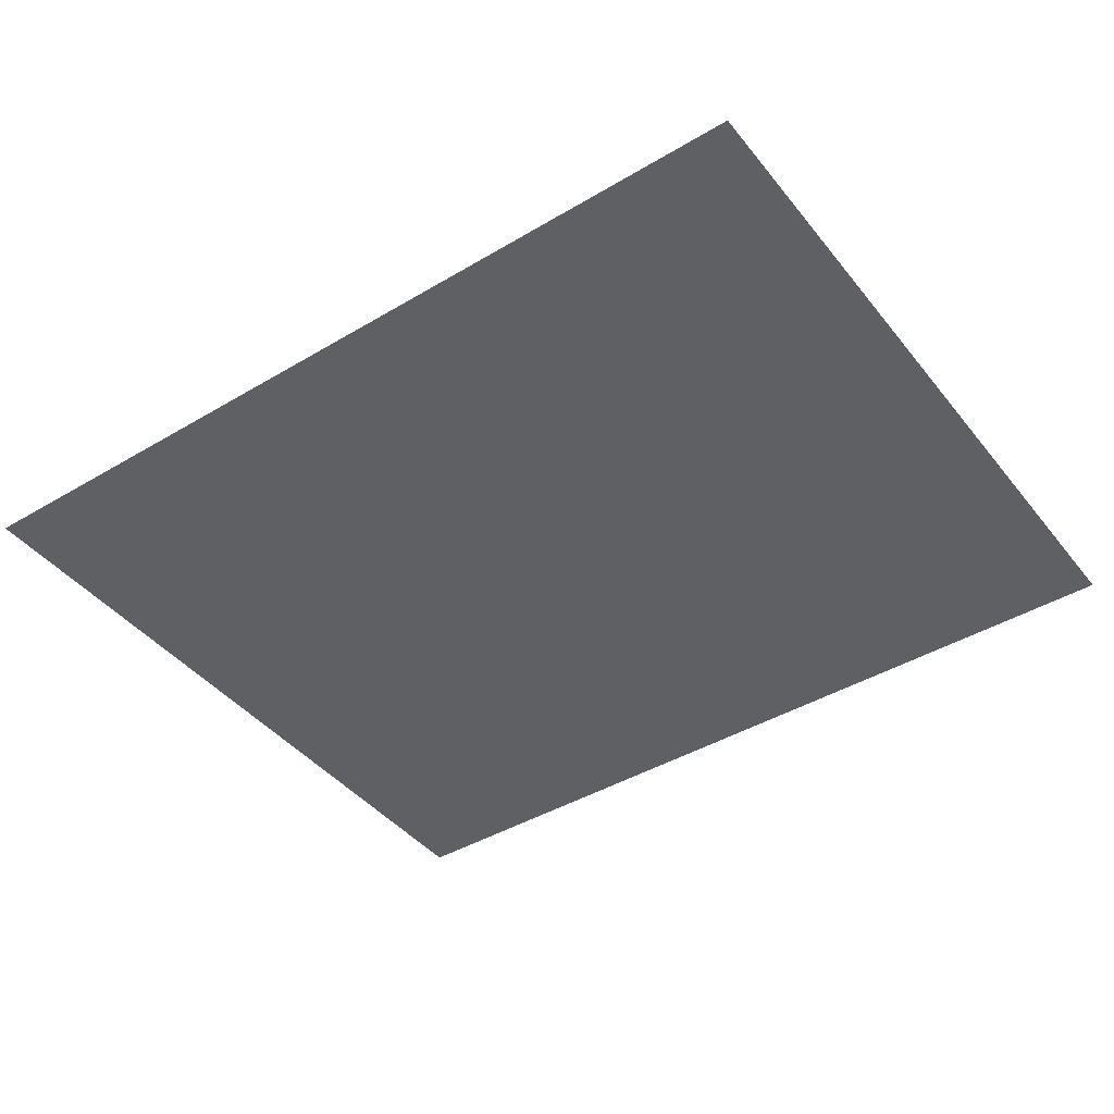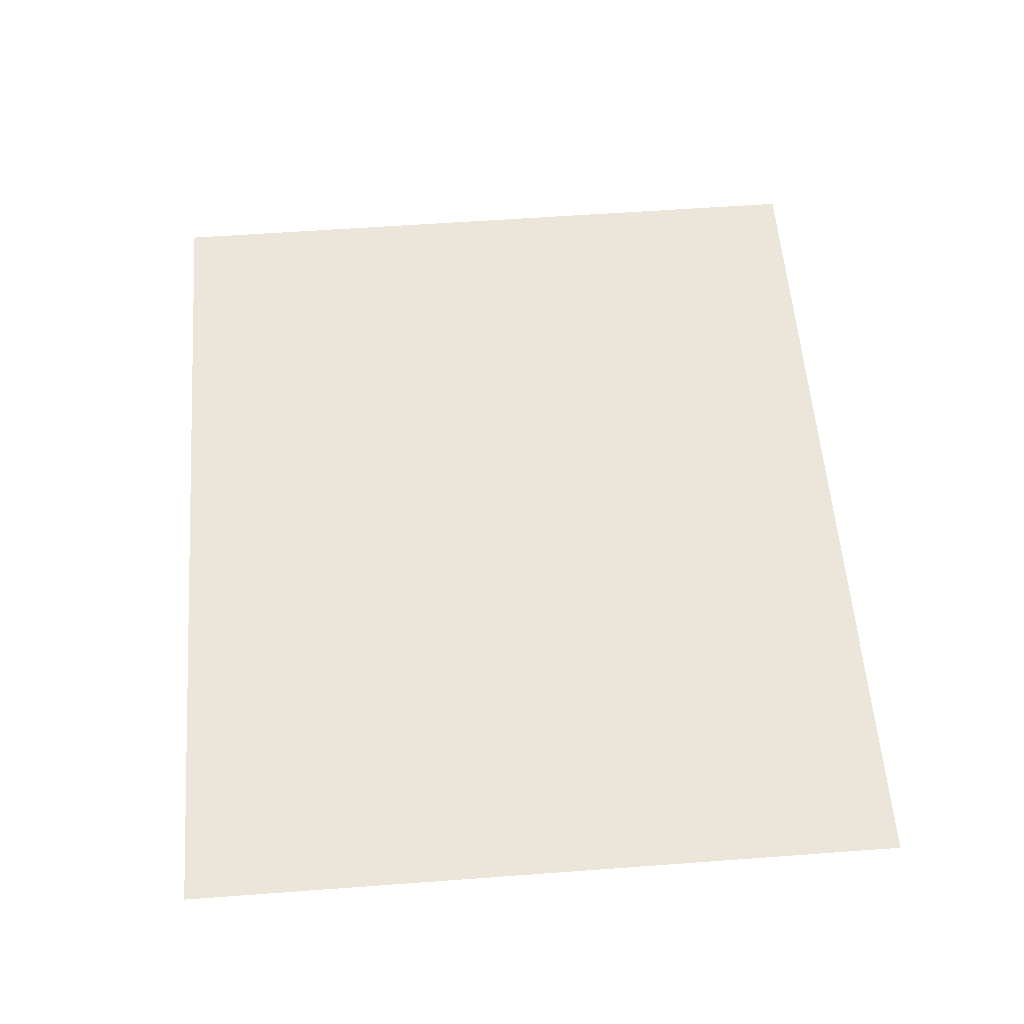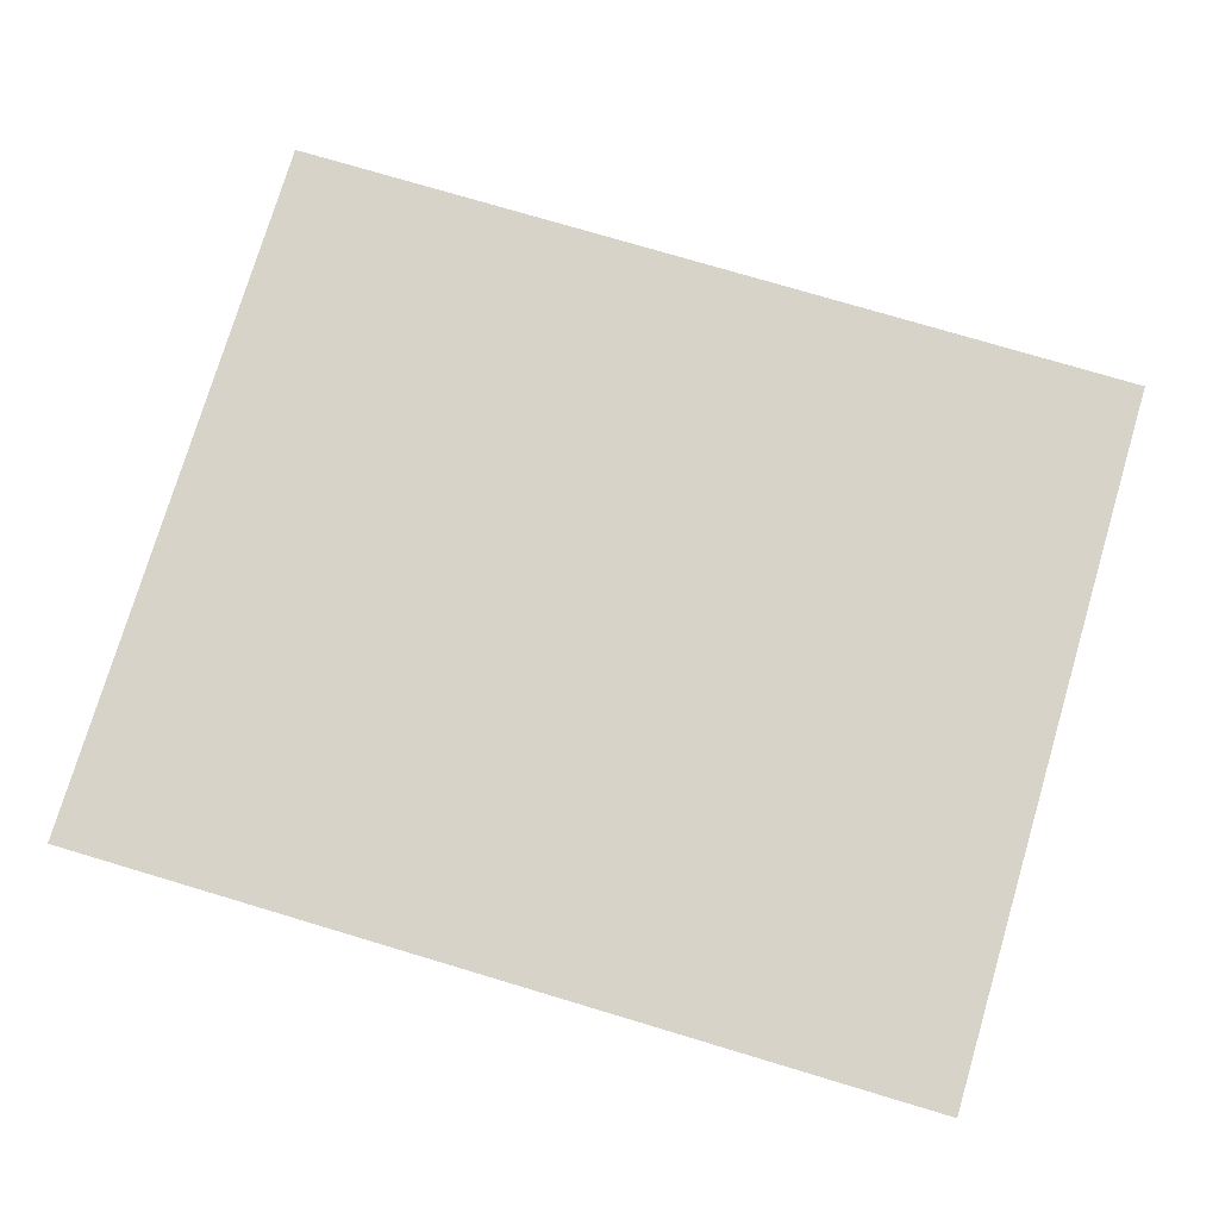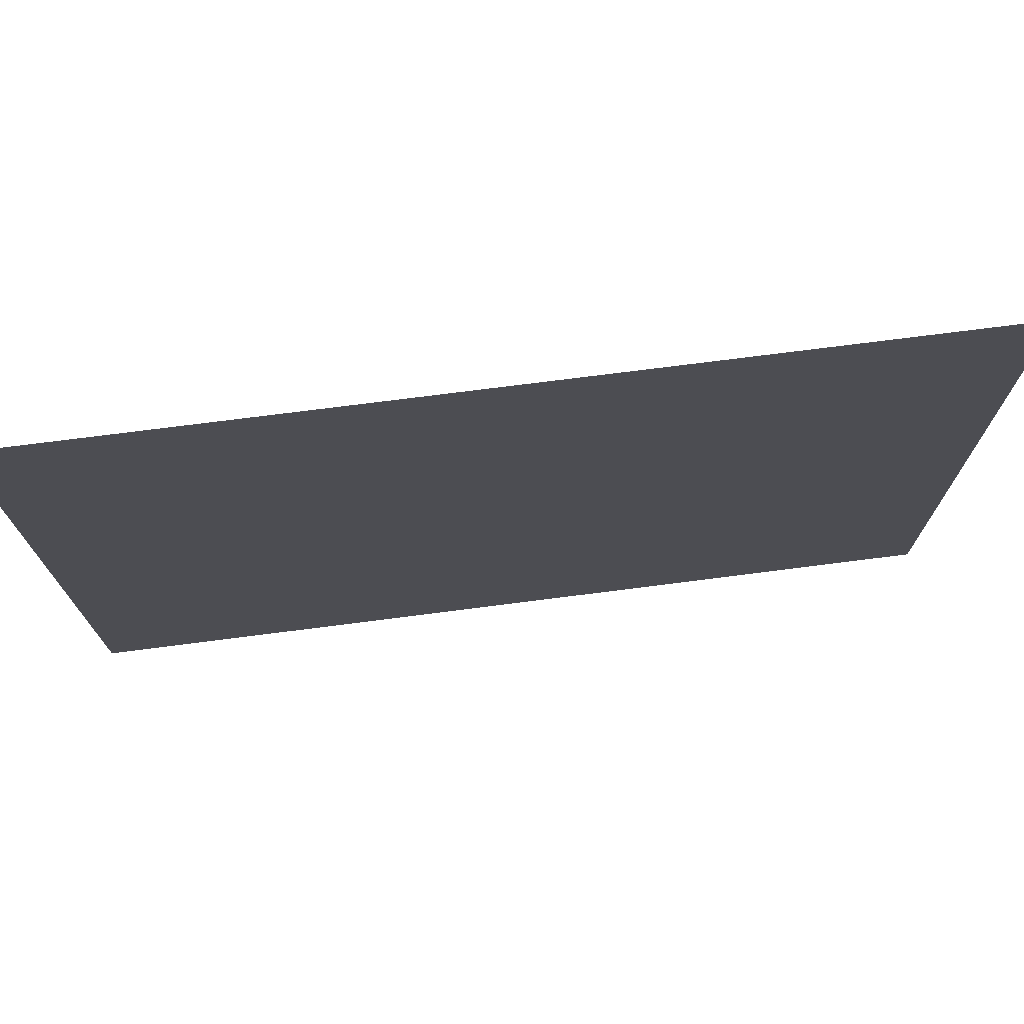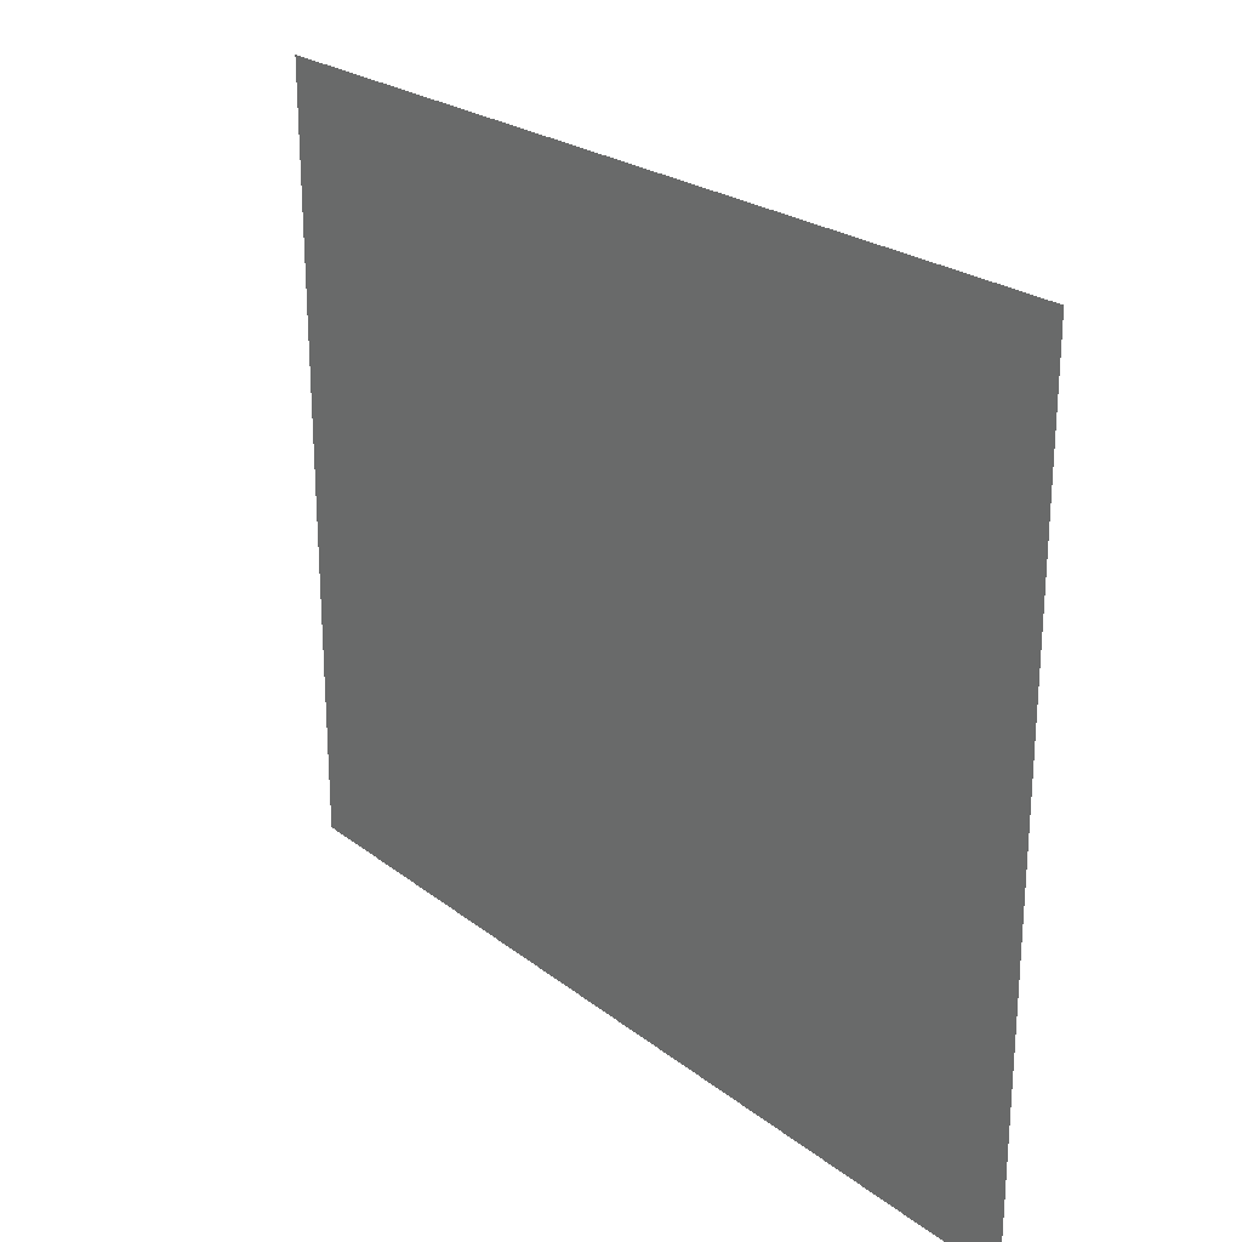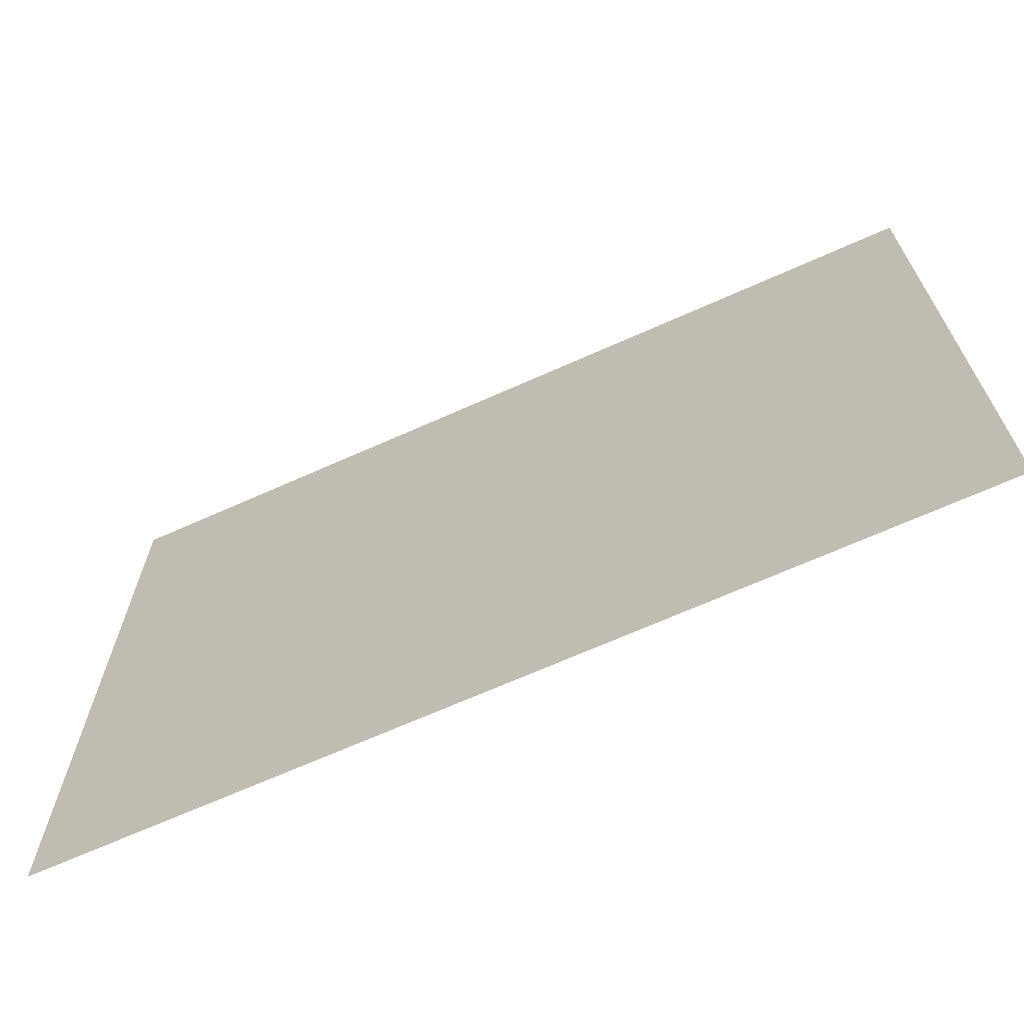
<metadata>
{"format":"obj","ext":"obj","renderer":"f3d","projection":"perspective","resolution":1024,"background":"white","views":[{"elev":-42.5,"azim":35.4,"up":"+Y"},{"elev":57.2,"azim":-94.4,"up":"+Y"},{"elev":76.4,"azim":-163.4,"up":"+Y"},{"elev":74.1,"azim":172.7,"up":"+Z"},{"elev":24.0,"azim":-128.4,"up":"+Z"},{"elev":-68.3,"azim":24.1,"up":"+Z"}]}
</metadata>
<code>
o if/216/247/active
v 64 -16 -48
v 64 -16 48
v -64 -16 48
v -64 -16 -48
v -88 -16 -72
v 88 -16 -72
v 88 -16 72
v -88 -16 72
v -96 -16 80
v -96 -16 -80
v 96 -16 -80
v 96 -16 80
f 1 2 3
f 1 3 4
f 1 4 5
f 1 5 6
f 1 6 2
f 2 6 7
f 2 7 8
f 2 8 3
f 3 8 4
f 4 8 5
f 5 8 9
f 5 9 10
f 5 10 11
f 5 11 6
f 6 11 7
f 7 11 12
f 7 12 9
f 7 9 8

</code>
